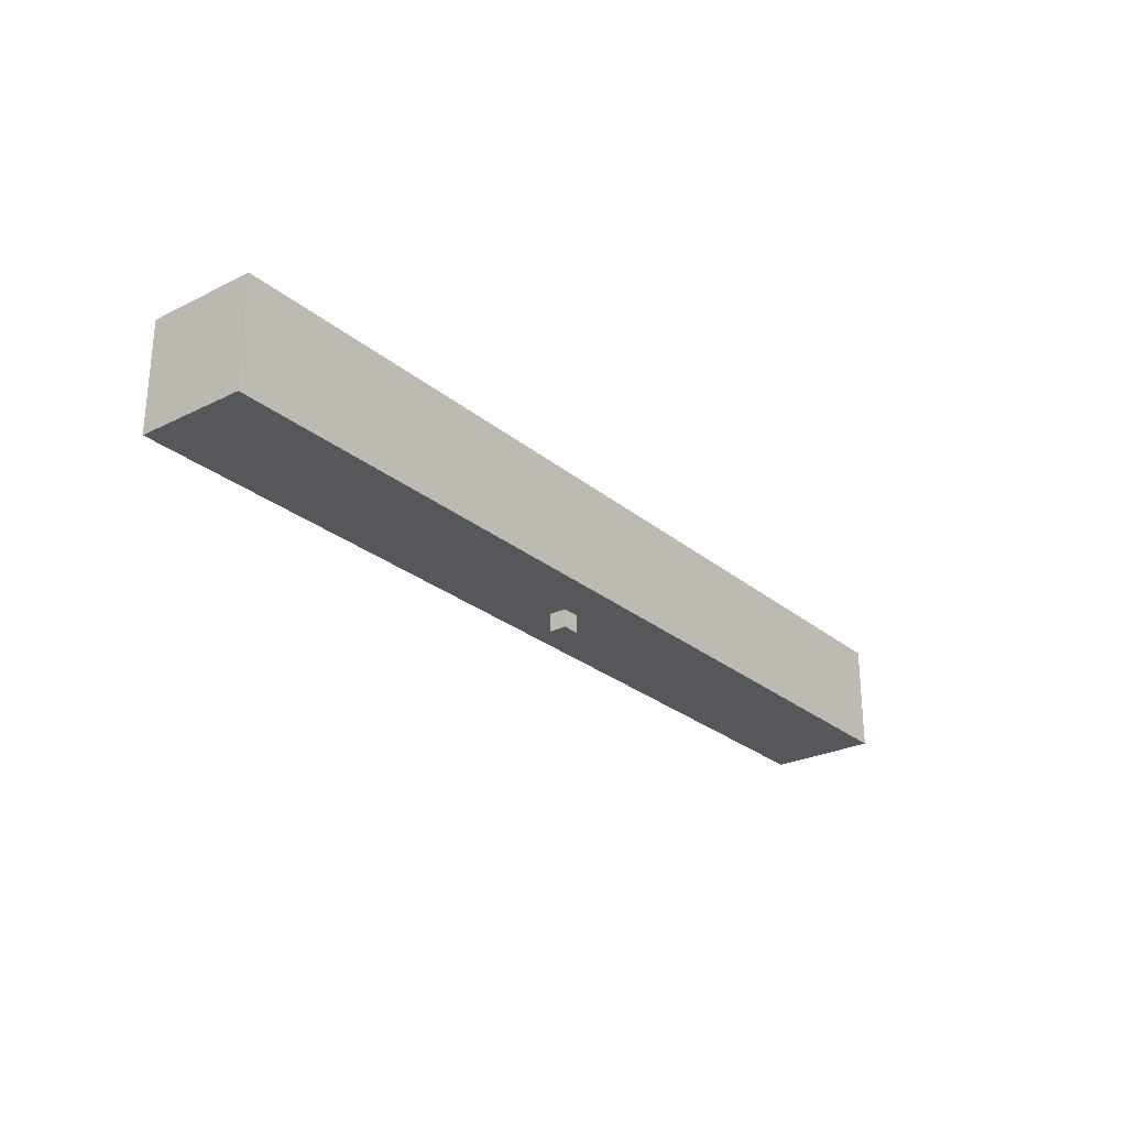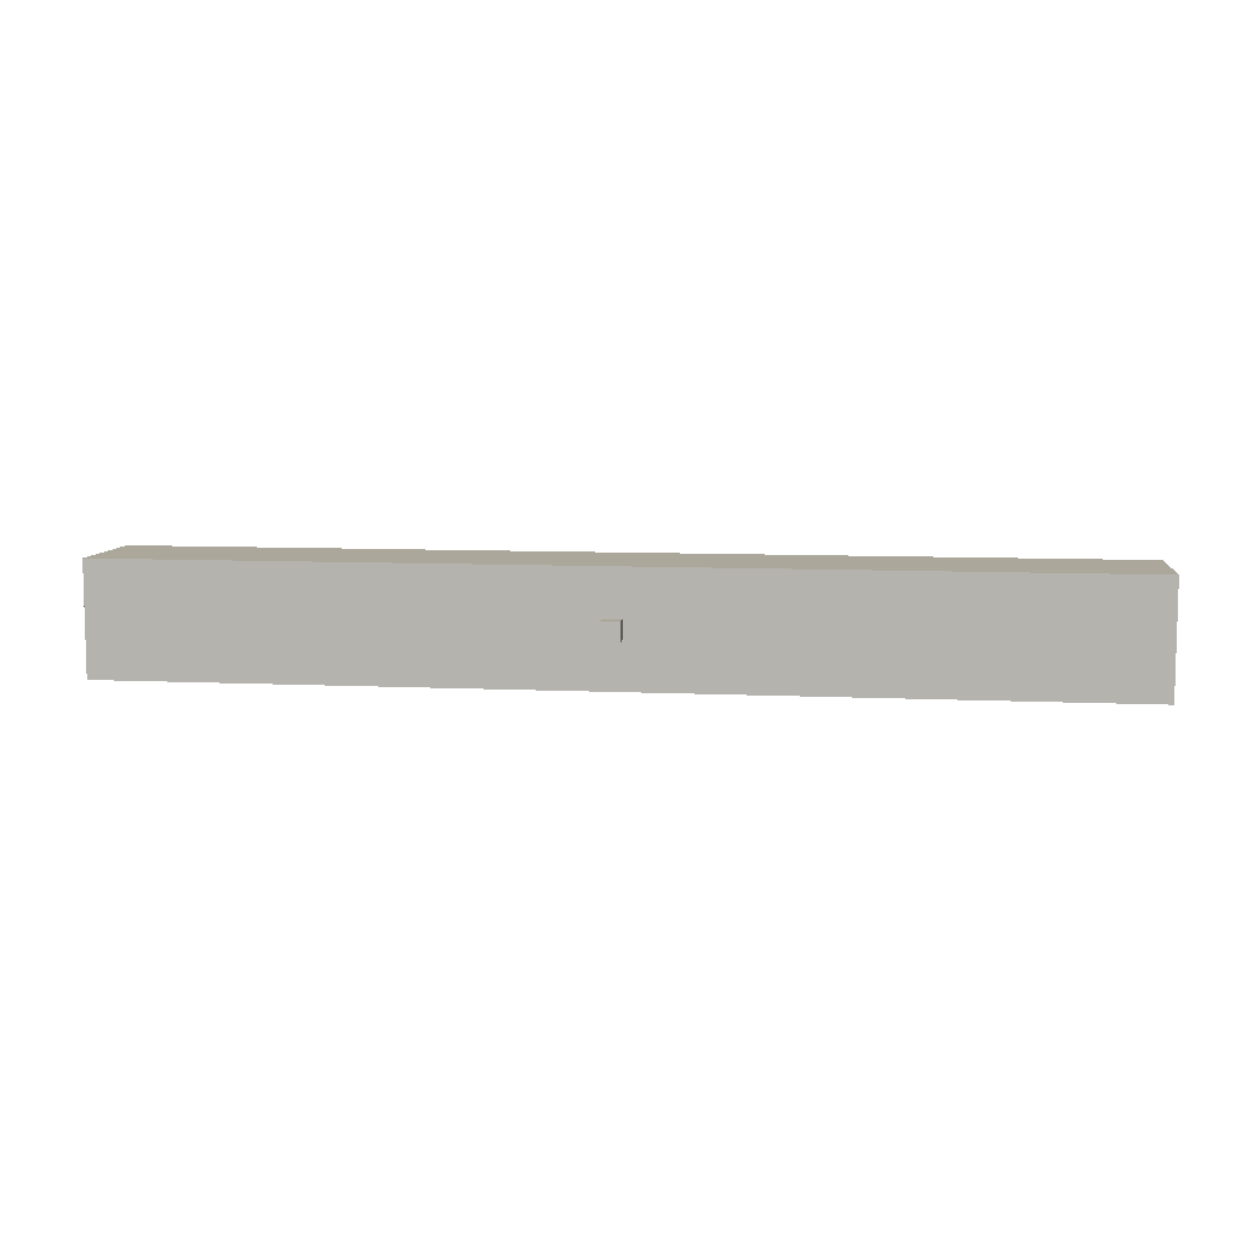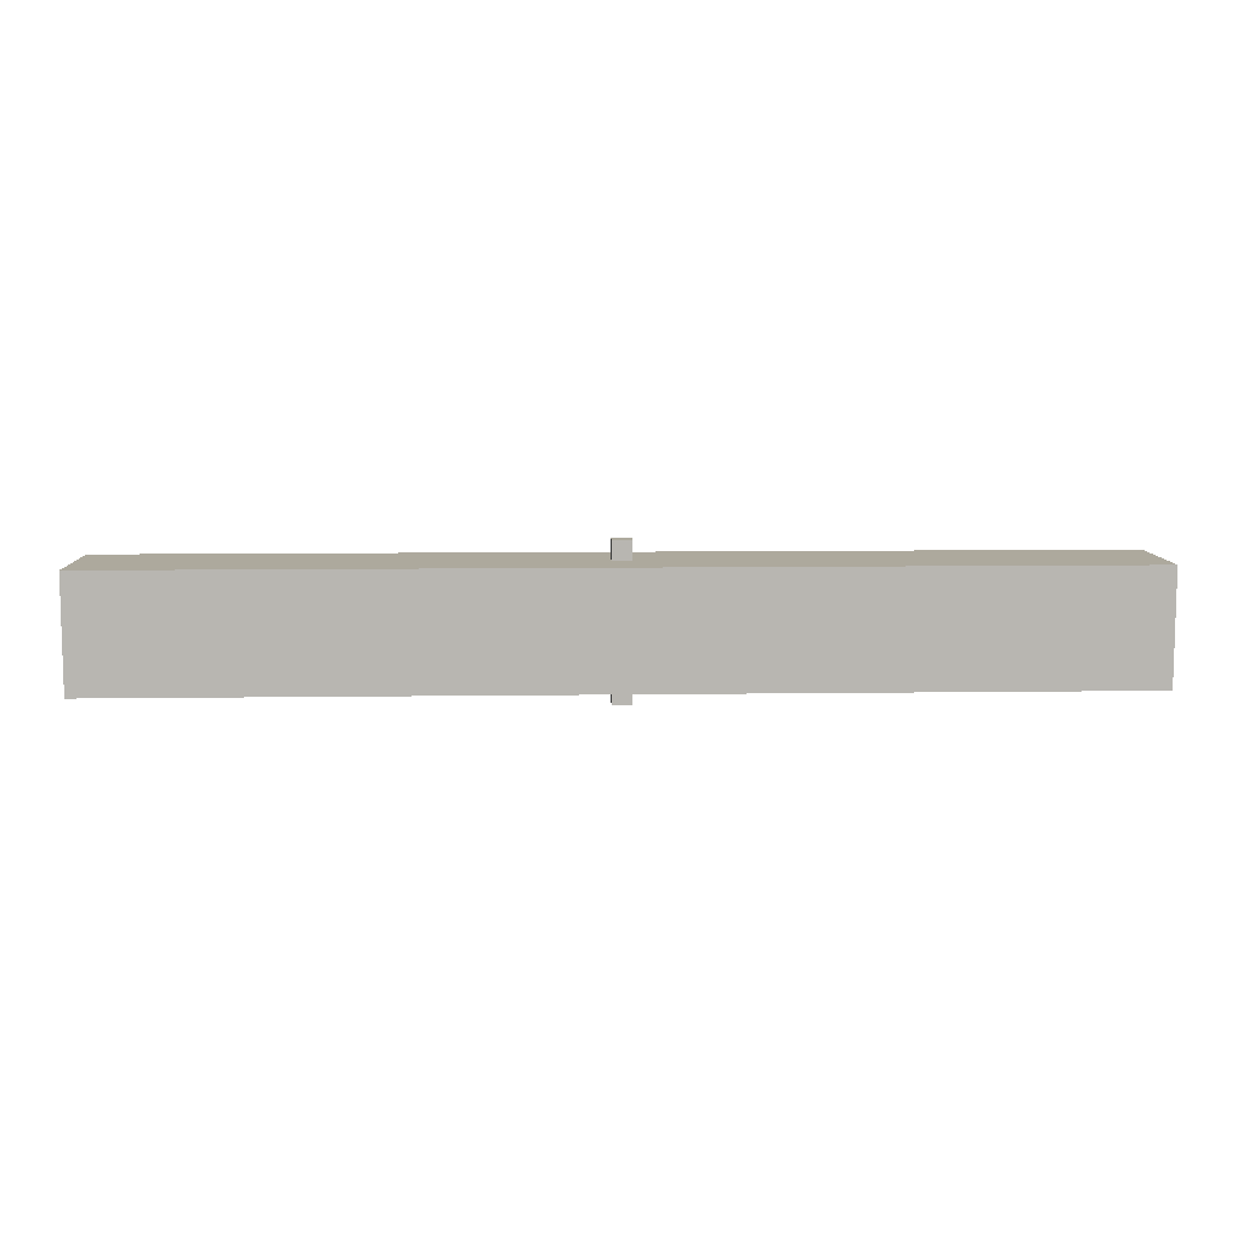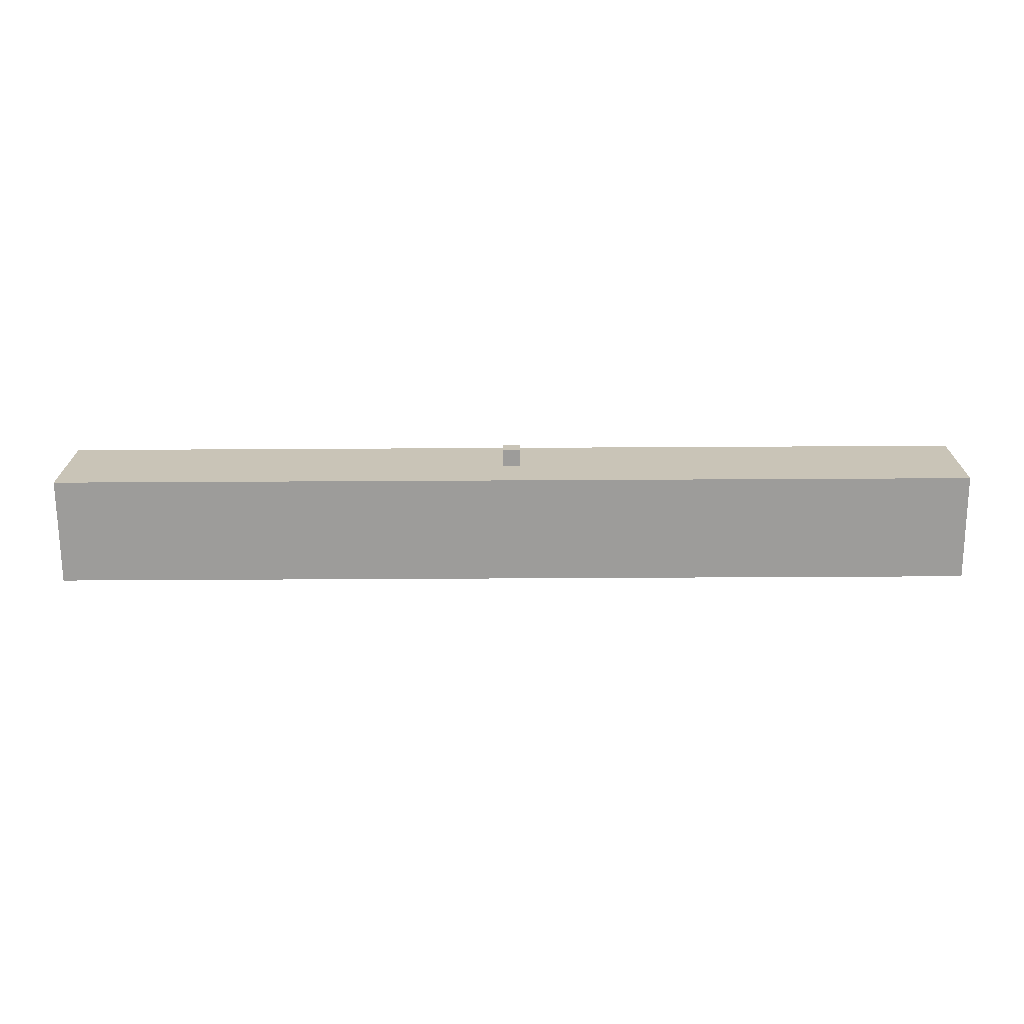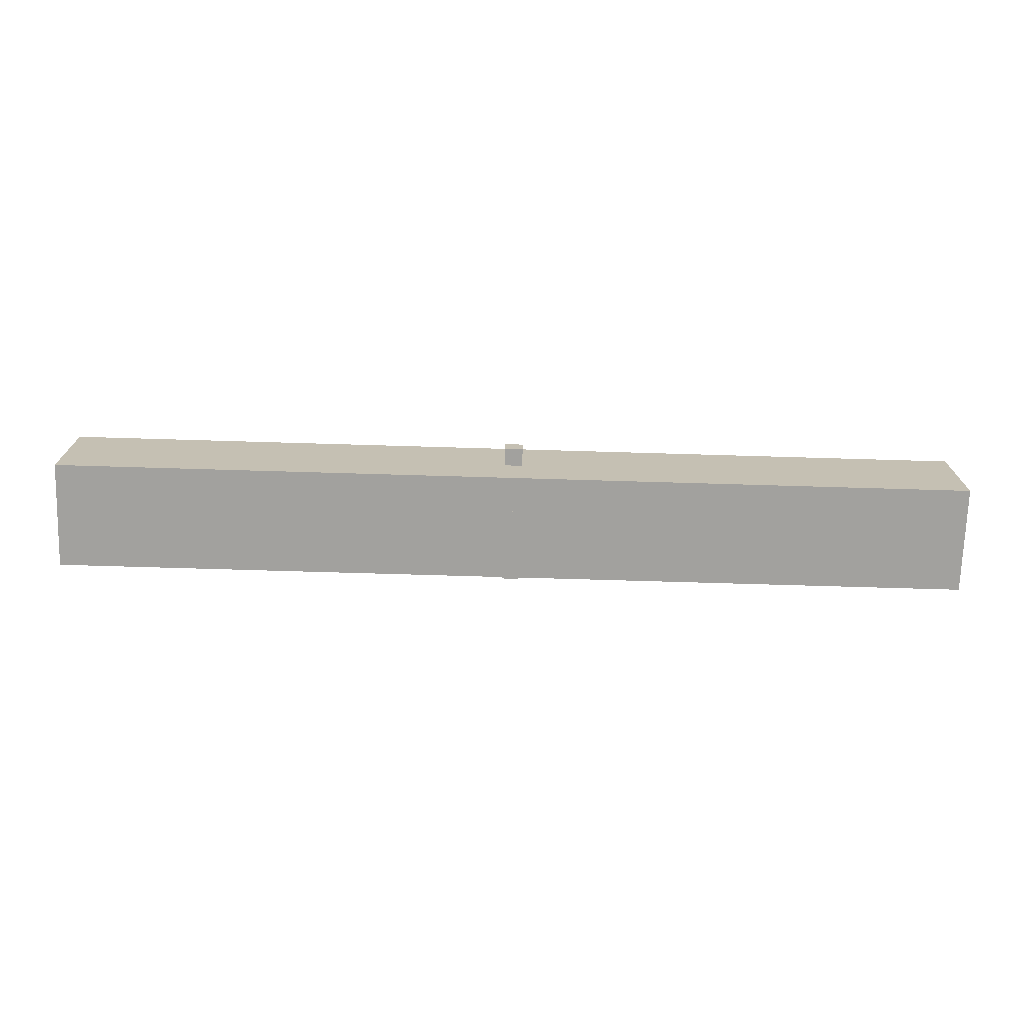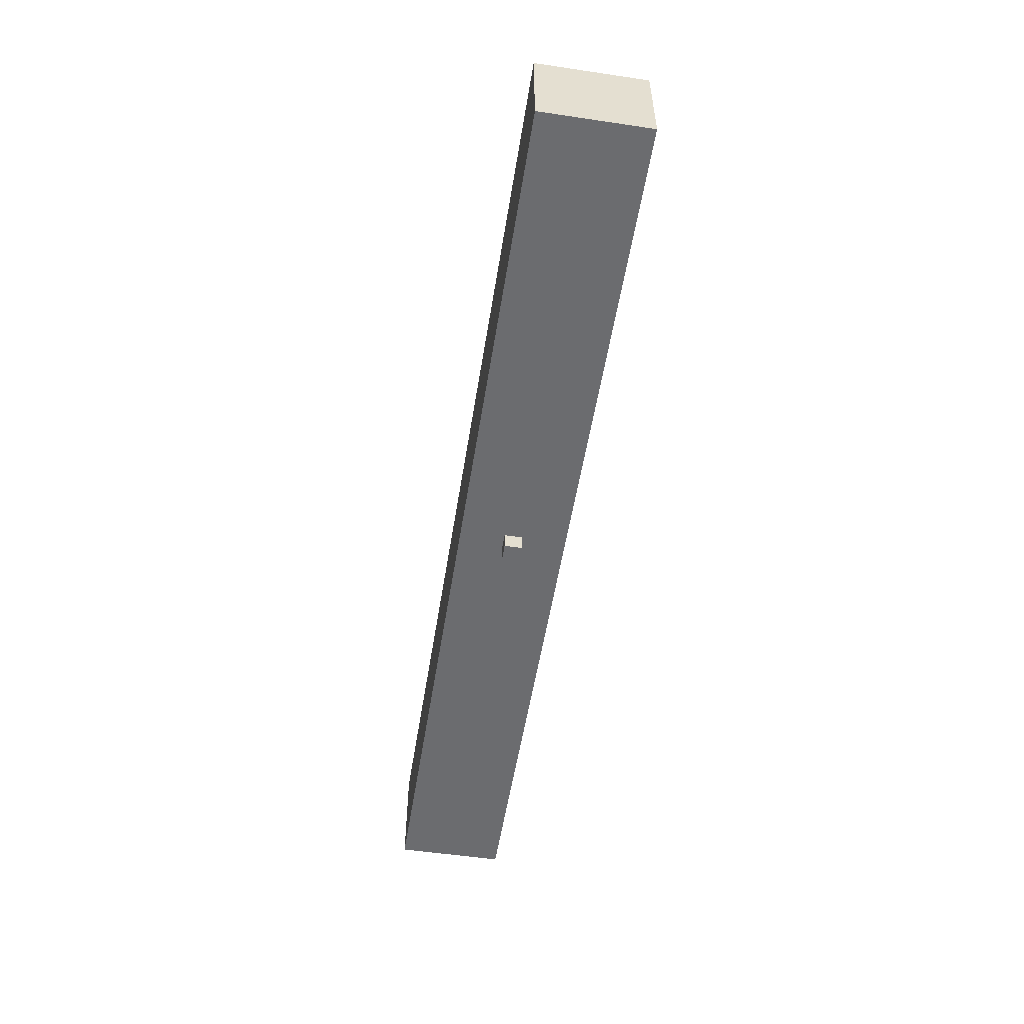
<metadata>
{"format":"obj","ext":"obj","renderer":"f3d","projection":"perspective","resolution":1024,"background":"white","views":[{"elev":-26.4,"azim":-52.0,"up":"+Y"},{"elev":8.1,"azim":7.5,"up":"+Z"},{"elev":8.9,"azim":177.8,"up":"+Y"},{"elev":-70.0,"azim":0.3,"up":"+Z"},{"elev":-72.1,"azim":178.3,"up":"+Z"},{"elev":-53.7,"azim":81.0,"up":"+Y"}]}
</metadata>
<code>
o object_1
v 105 -40 5
v 105 40 5
v 115 -40 5
v 115 40 5
v 115 -40 5
v 115 40 5
v 115 -40 -5
v 115 40 -5
v 115 -40 -5
v 115 40 -5
v 105 -40 -5
v 105 40 -5
v 105 -40 -5
v 105 40 -5
v 105 -40 5
v 105 40 5
v 105 -40 5
v 115 -40 5
v 105 -40 -5
v 115 -40 -5
v 105 40 5
v 105 40 -5
v 115 40 5
v 115 40 -5
f 2 1 3 4
f 6 5 7 8
f 10 9 11 12
f 14 13 15 16
f 18 17 19 20
f 22 21 23 24
o object_2
v 370 30 30
v 370 -30 30
v 370 30 -30
v 370 -30 -30
v 370 30 -30
v 70 30 -30
v 370 30 30
v 70 30 30
v 115 30 5
v 115 30 -5
v 105 30 -5
v 105 30 5
v 70 10 -30
v 110 -10 -30
v 70 10 30
v 110 -10 30
v 110 -10 5
v 105 -7.5 5
v 105 -7.5 -5
v 110 -10 -5
v 70 30 -30
v 70 10 -30
v 70 30 30
v 70 10 30
v 110 10 -30
v 150 -10 -30
v 110 10 30
v 150 -10 30
v 115 7.5 5
v 110 10 5
v 110 10 -5
v 115 7.5 -5
v 150 -10 30
v 150 -10 -30
v 150 -30 -30
v 150 -30 30
v 370 30 -30
v 370 -30 -30
v 70 30 -30
v 70 10 -30
v 110 -10 -30
v 110 10 -30
v 150 -10 -30
v 150 -30 -30
v 70 30 30
v 370 30 30
v 370 -30 30
v 110 -10 30
v 70 10 30
v 150 -10 30
v 110 10 30
v 150 -30 30
v 370 -30 -30
v 370 -30 30
v 150 -30 -30
v 150 -30 30
v 110 10 -30
v 110 10 -5
v 110 -10 -30
v 110 -10 -5
v 110 10 5
v 110 10 30
v 110 -10 5
v 110 -10 30
v 105 30 5
v 115 30 5
v 105 -7.5 5
v 110 -10 5
v 110 10 5
v 115 7.5 5
v 115 7.5 5
v 115 30 5
v 115 7.5 -5
v 115 30 -5
v 115 30 -5
v 105 30 -5
v 110 -10 -5
v 105 -7.5 -5
v 115 7.5 -5
v 110 10 -5
v 105 -7.5 -5
v 105 30 -5
v 105 30 5
v 105 -7.5 5
f 26 28 27 25
f 30 34 29
f 33 29 34
f 36 35 30
f 34 30 35
f 32 31 33
f 29 33 31
f 30 32 36
f 33 36 32
f 38 43 37
f 39 37 43
f 43 38 44
f 40 39 42
f 43 42 39
f 42 41 40
f 46 48 47 45
f 56 55 49
f 53 56 50
f 49 50 56
f 53 51 54
f 50 52 53
f 51 53 52
f 58 59 60 57
f 62 67 61
f 66 61 67
f 67 62 68
f 66 64 63
f 64 66 65
f 61 66 63
f 75 69 73
f 73 72 75
f 75 70 69
f 71 70 74
f 75 74 70
f 74 76 71
f 78 80 79 77
f 82 84 83 81
f 86 88 87 85
f 93 91 89
f 92 91 93
f 90 94 93
f 89 90 93
f 96 98 97 95
f 99 104 103
f 100 104 99
f 104 100 102
f 101 104 102
f 106 107 108 105
o object_3
v -150 -30 -30
v -150 30 -30
v -150 -30 30
v -150 30 30
v -150 -30 30
v 150 -30 30
v -150 -30 -30
v 150 -30 -30
v 115 -30 5
v 115 -30 -5
v 105 -30 -5
v 105 -30 5
v 150 -10 30
v 110 10 30
v 150 -10 -30
v 110 10 -30
v 115 7.5 5
v 110 10 5
v 110 10 -5
v 115 7.5 -5
v 150 -30 30
v 150 -10 30
v 150 -30 -30
v 150 -10 -30
v 110 -10 30
v 70 10 30
v 110 -10 -30
v 70 10 -30
v 110 -10 5
v 105 -7.5 5
v 105 -7.5 -5
v 110 -10 -5
v 70 10 -30
v 70 10 30
v 70 30 30
v 70 30 -30
v -150 -30 30
v -150 30 30
v 150 -30 30
v 150 -10 30
v 110 10 30
v 110 -10 30
v 70 10 30
v 70 30 30
v 150 -30 -30
v -150 -30 -30
v -150 30 -30
v 110 10 -30
v 150 -10 -30
v 70 10 -30
v 110 -10 -30
v 70 30 -30
v -150 30 30
v -150 30 -30
v 70 30 30
v 70 30 -30
v 110 -10 -5
v 110 -10 -30
v 110 10 -5
v 110 10 -30
v 105 -30 5
v 115 7.5 5
v 110 10 5
v 110 -10 5
v 105 -7.5 5
v 115 -30 5
v 115 -30 5
v 115 7.5 5
v 115 7.5 -5
v 115 -30 -5
v 115 -30 -5
v 110 10 -5
v 115 7.5 -5
v 105 -7.5 -5
v 110 -10 -5
v 105 -30 -5
v 105 -30 -5
v 105 -7.5 -5
v 105 -7.5 5
v 105 -30 5
v 110 -10 30
v 110 10 30
v 110 10 5
v 110 -10 5
f 110 109 111 112
f 114 113 120
f 115 120 113
f 118 114 117
f 120 117 114
f 116 119 115
f 120 115 119
f 114 118 116
f 119 116 118
f 122 121 125
f 128 125 121
f 125 126 122
f 124 128 123
f 121 123 128
f 128 124 127
f 130 129 131 132
f 138 133 137
f 136 134 138
f 133 138 134
f 139 140 135
f 138 139 136
f 135 136 139
f 142 141 144 143
f 146 145 151
f 150 151 145
f 151 152 146
f 150 147 148
f 148 149 150
f 145 147 150
f 159 157 153
f 157 159 156
f 159 153 154
f 155 158 154
f 159 154 158
f 158 155 160
f 162 161 163 164
f 166 165 167 168
f 169 173 172
f 170 174 172
f 169 172 174
f 171 170 172
f 176 177 178 175
f 181 183 179
f 184 179 183
f 180 183 181
f 184 183 182
f 186 187 188 185
f 192 189 190 191

</code>
